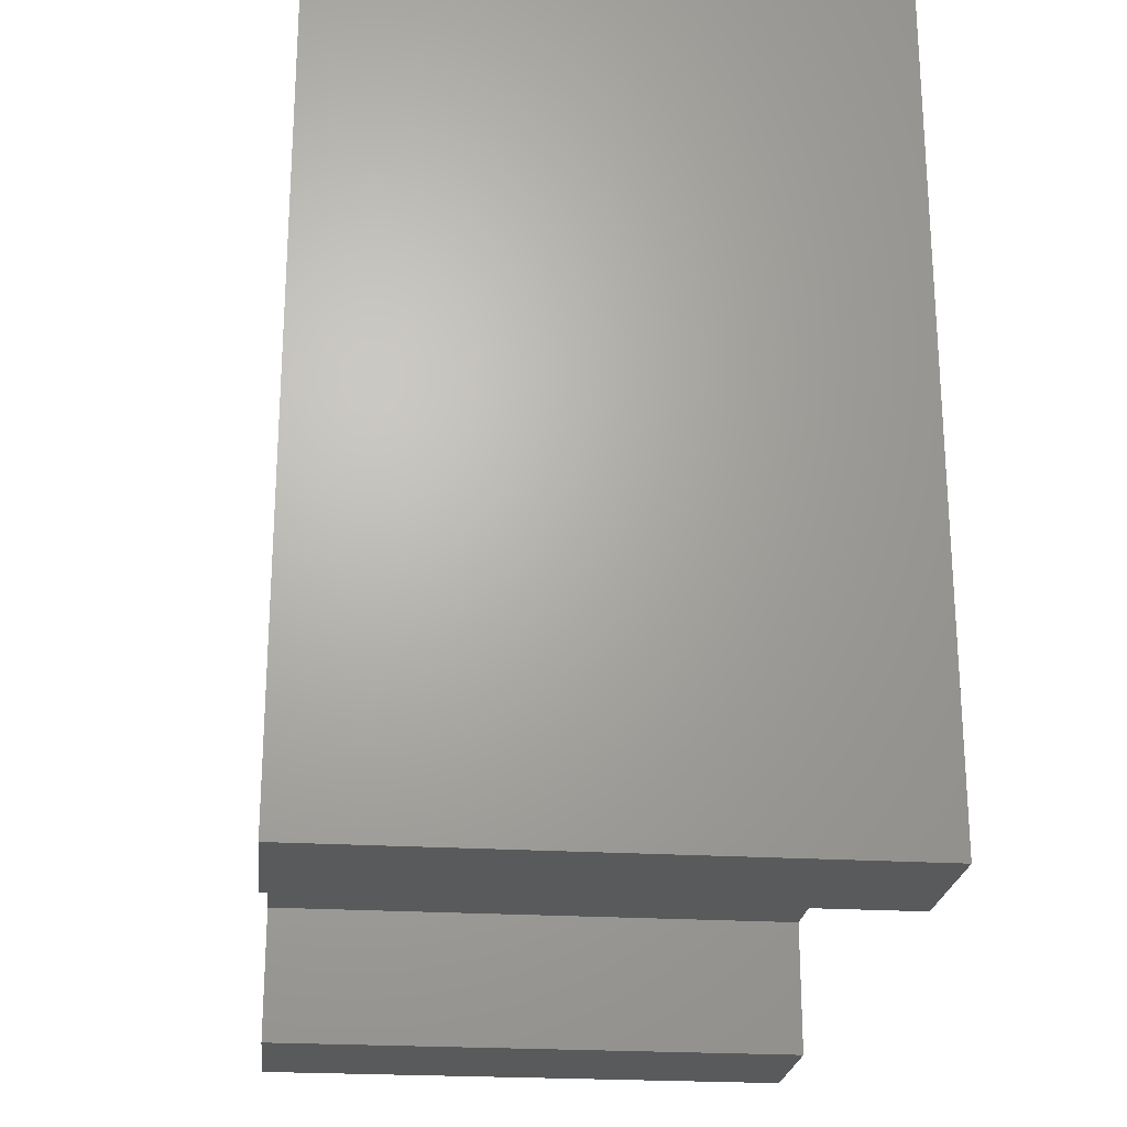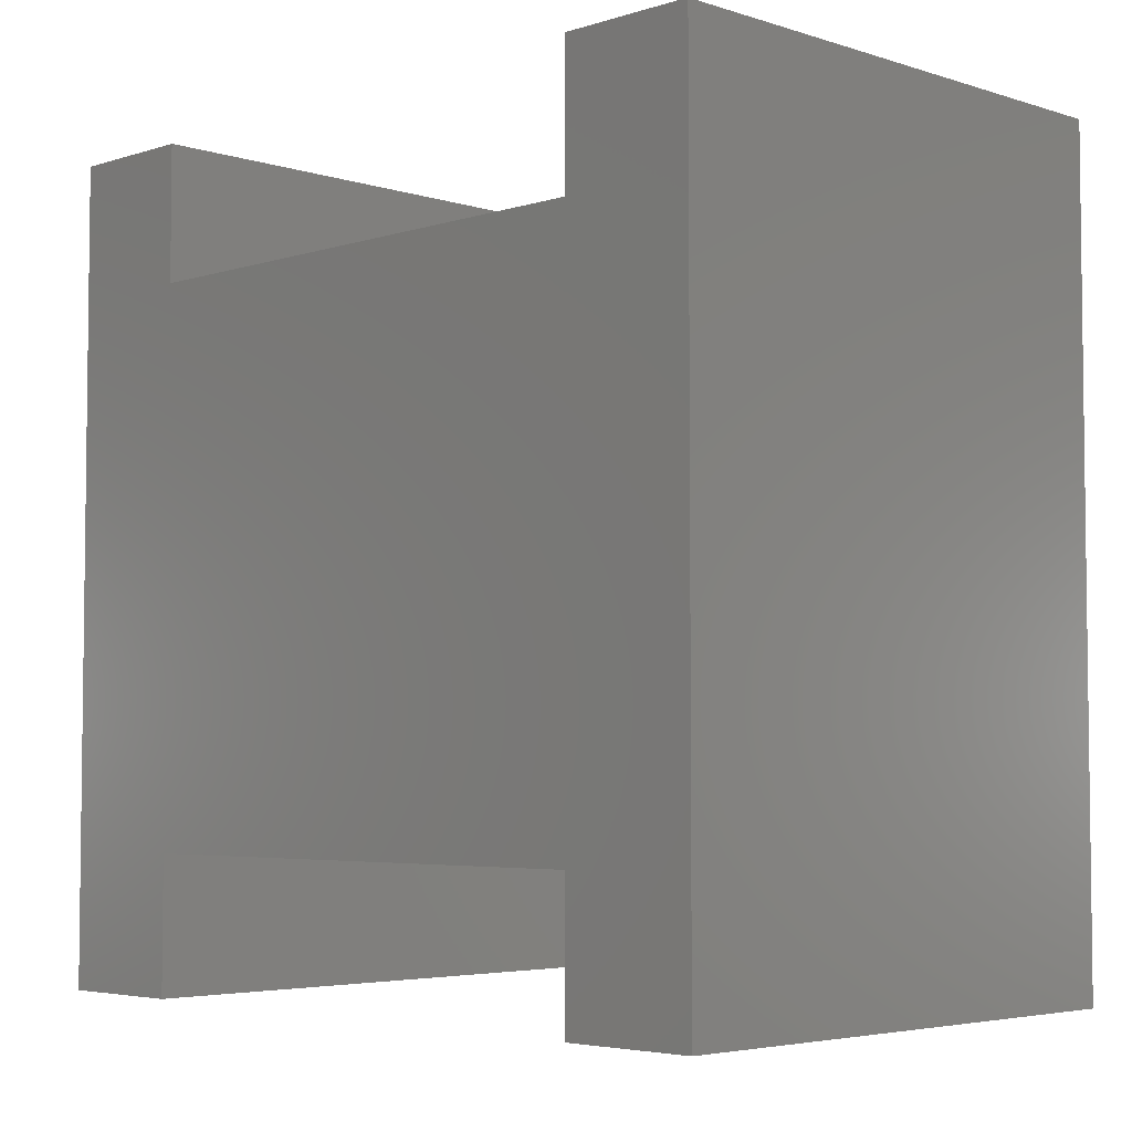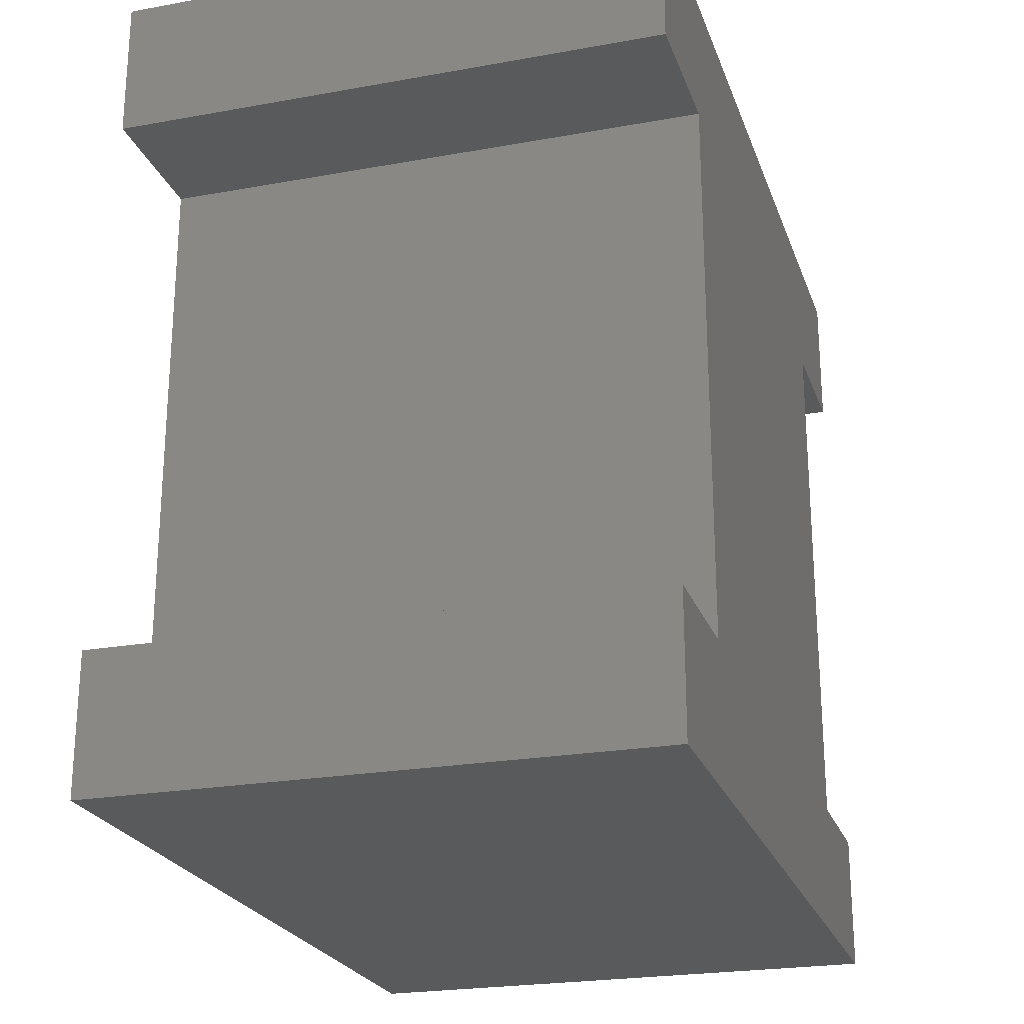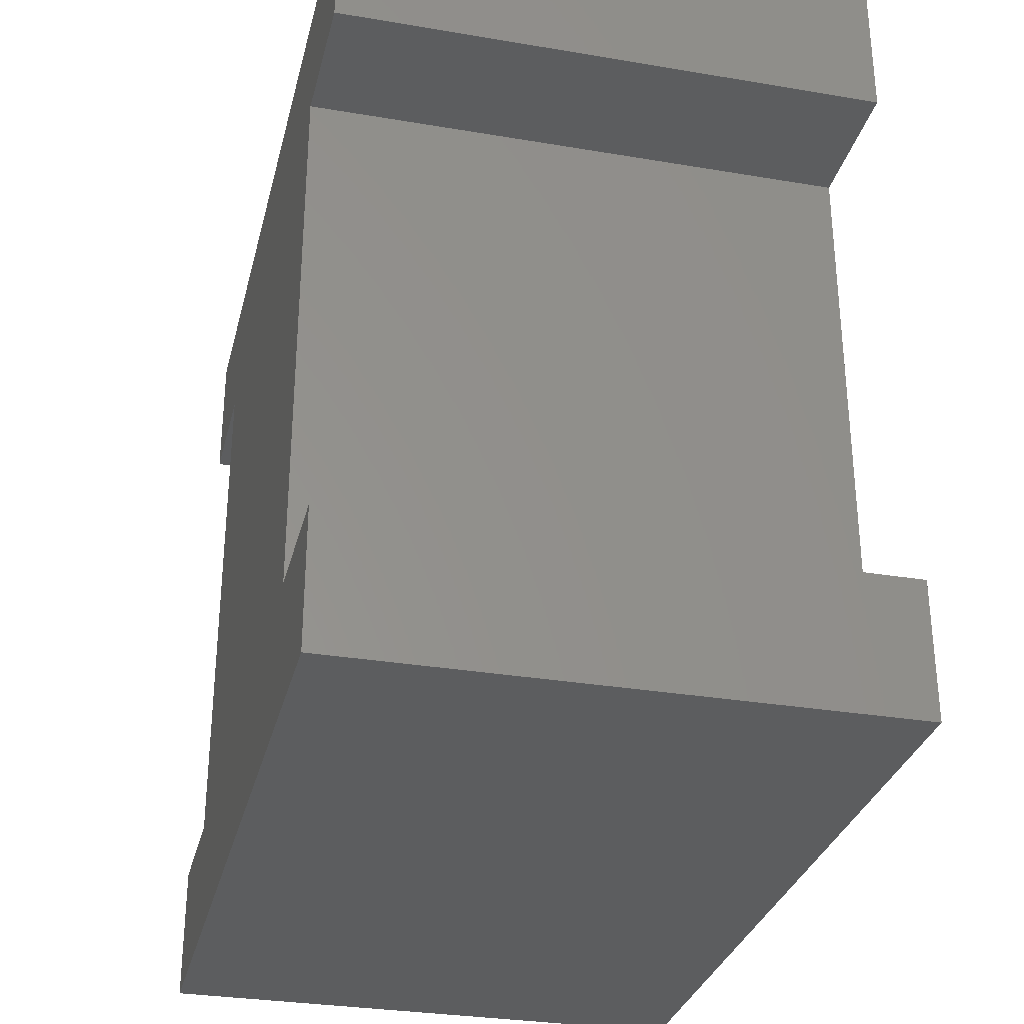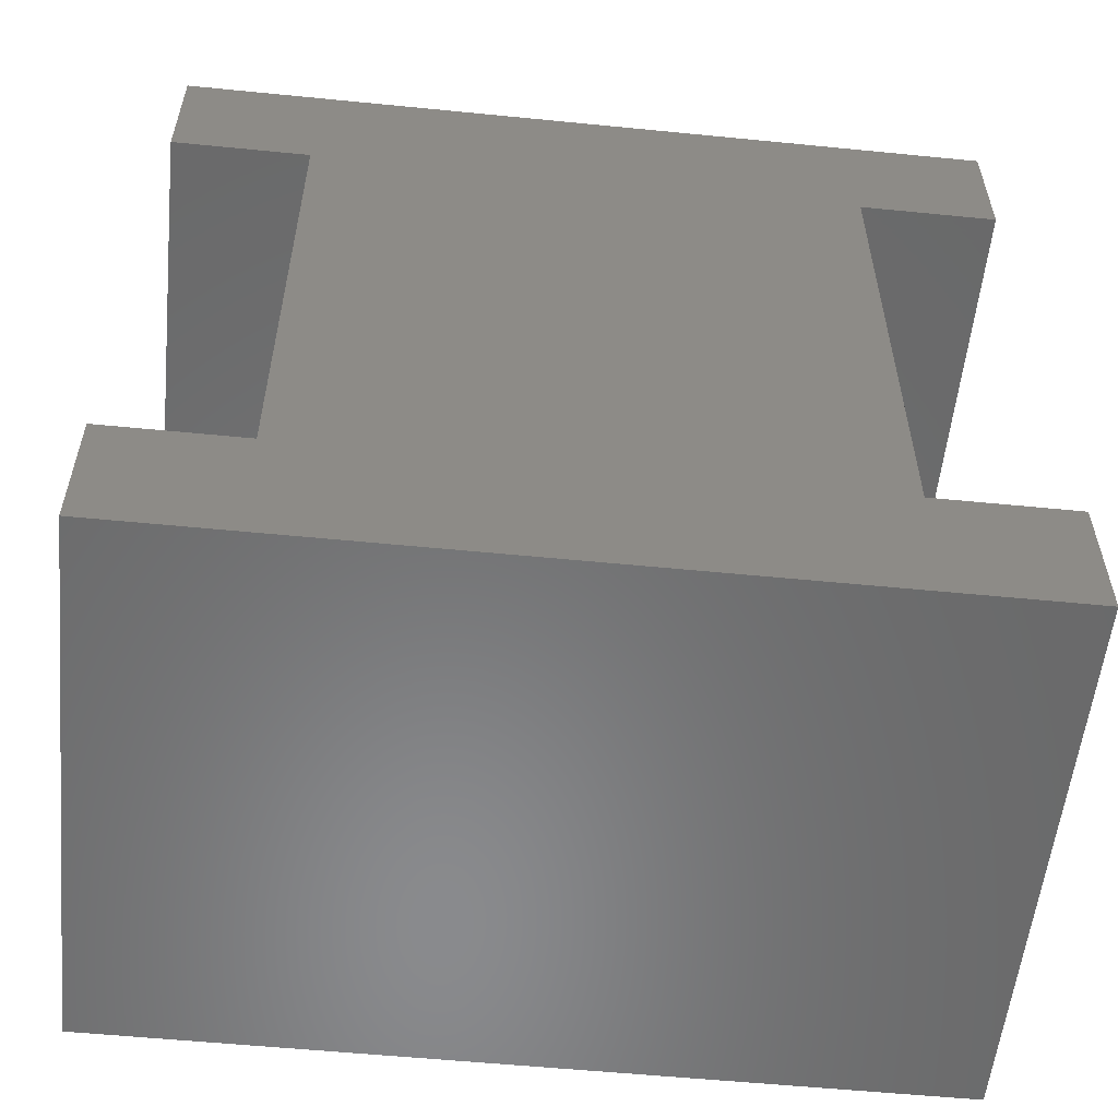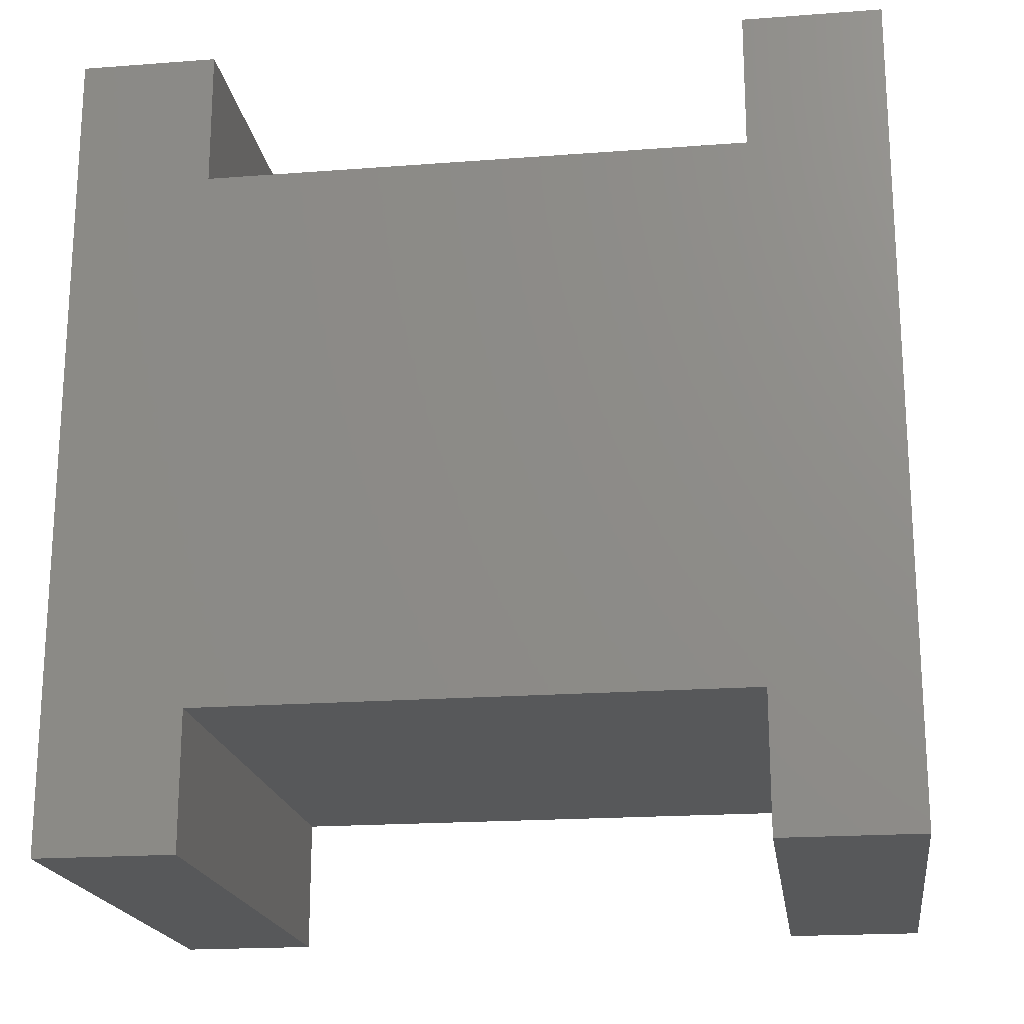
<metadata>
{"format":"stl","ext":"stl","renderer":"f3d","projection":"perspective","resolution":1024,"background":"white","views":[{"elev":-23.2,"azim":174.0,"up":"+Z"},{"elev":-4.4,"azim":-45.0,"up":"+Z"},{"elev":-23.5,"azim":16.9,"up":"+Y"},{"elev":-30.9,"azim":-13.6,"up":"+Y"},{"elev":-56.2,"azim":-95.9,"up":"+Y"},{"elev":-19.4,"azim":-81.9,"up":"+Z"}]}
</metadata>
<code>
# stl→obj: 24 verts, 44 faces
v 0.75 -0.4433 -1.022
v 0.75 -0.6328 -1.022
v 3.155e-17 -0.4433 -1.022
v 3.155e-17 -0.6328 -1.022
v 0.75 -0.4433 0.1153
v -3.155e-17 -0.4433 0.1153
v 0.75 -0.6328 0.1153
v -3.155e-17 -0.6328 0.1153
v -2.104e-17 -0.4433 -0.07418
v -2.104e-17 0.3027 -0.07418
v 2.104e-17 0.3027 -0.8321
v 2.104e-17 -0.4433 -0.8321
v -3.155e-17 0.4922 0.1153
v 3.155e-17 0.4922 -1.022
v 3.155e-17 0.3027 -1.022
v -3.155e-17 0.3027 0.1153
v 0.75 -0.4433 -0.07418
v 0.75 -0.4433 -0.8321
v 0.75 0.3027 -0.8321
v 0.75 0.3027 -0.07418
v 0.75 0.4922 0.1153
v 0.75 0.3027 0.1153
v 0.75 0.3027 -1.022
v 0.75 0.4922 -1.022
f 1 2 3
f 3 2 4
f 5 6 7
f 7 6 8
f 9 10 11
f 9 11 12
f 9 12 8
f 9 8 6
f 13 14 15
f 13 15 11
f 13 11 10
f 13 10 16
f 4 8 3
f 3 8 12
f 17 5 7
f 17 7 18
f 17 18 19
f 17 19 20
f 21 22 20
f 21 20 19
f 21 19 23
f 21 23 24
f 2 1 7
f 7 1 18
f 8 4 7
f 7 4 2
f 14 13 24
f 24 13 21
f 3 12 1
f 1 12 18
f 11 19 12
f 12 19 18
f 11 15 19
f 19 15 23
f 24 23 14
f 14 23 15
f 9 6 17
f 17 6 5
f 10 9 20
f 20 9 17
f 16 10 22
f 22 10 20
f 21 13 22
f 22 13 16

</code>
